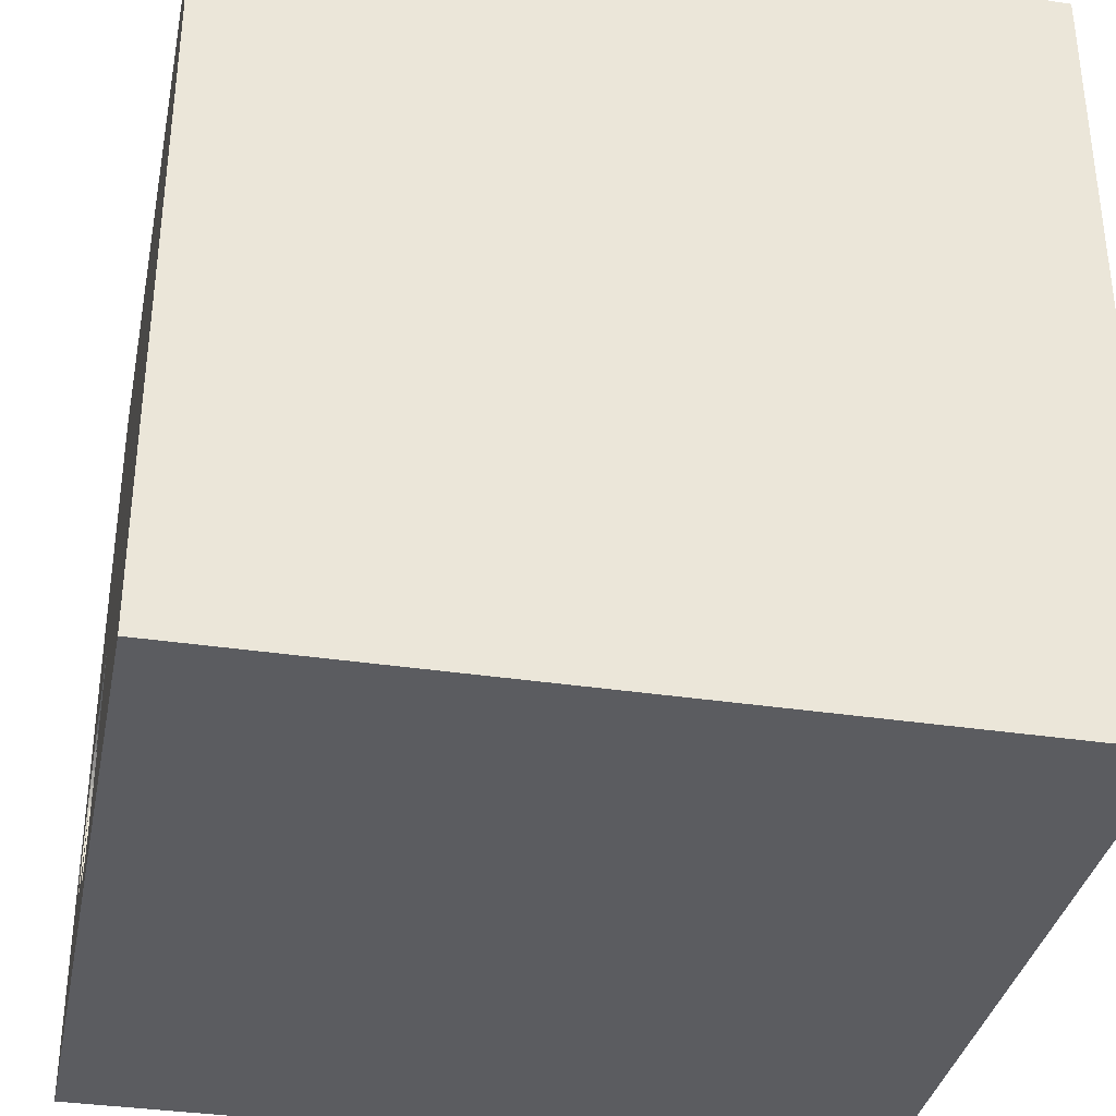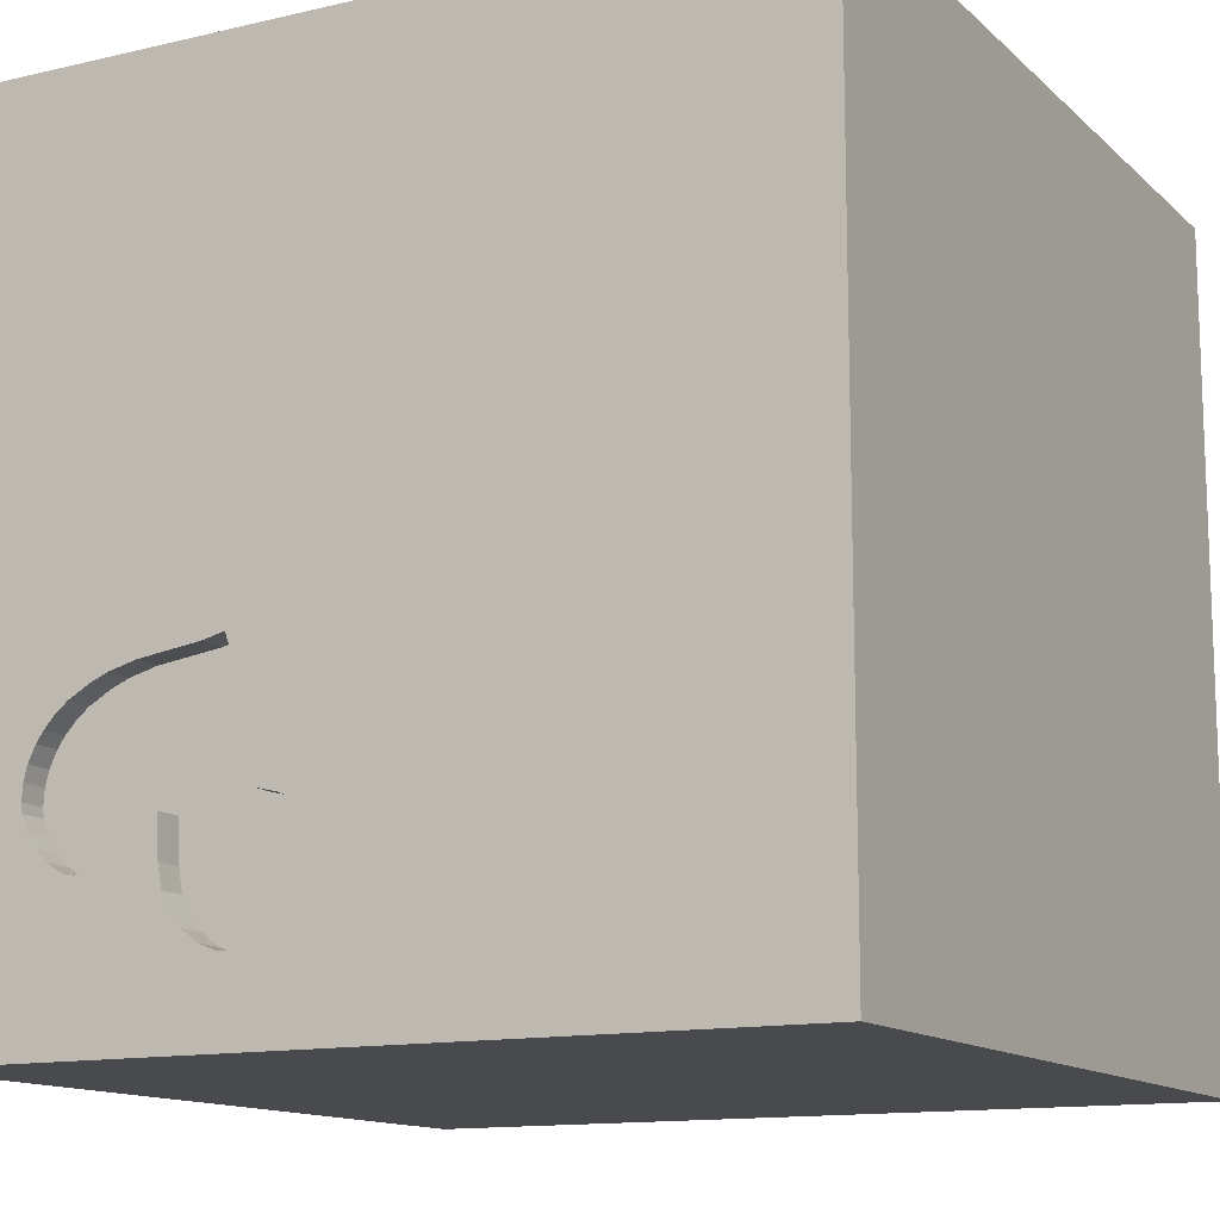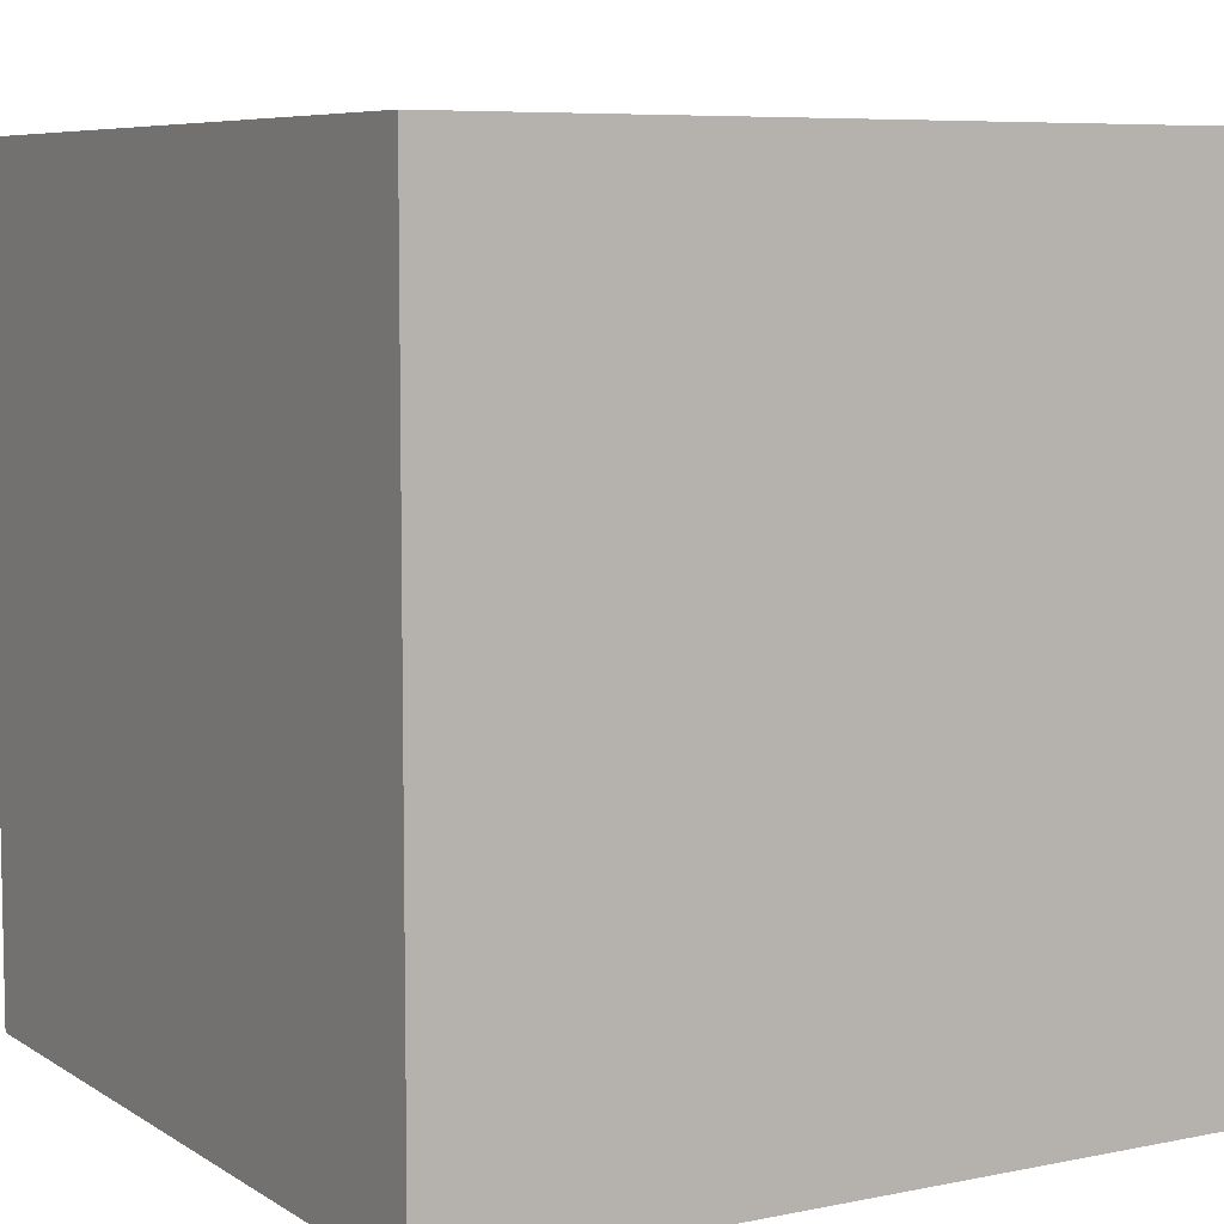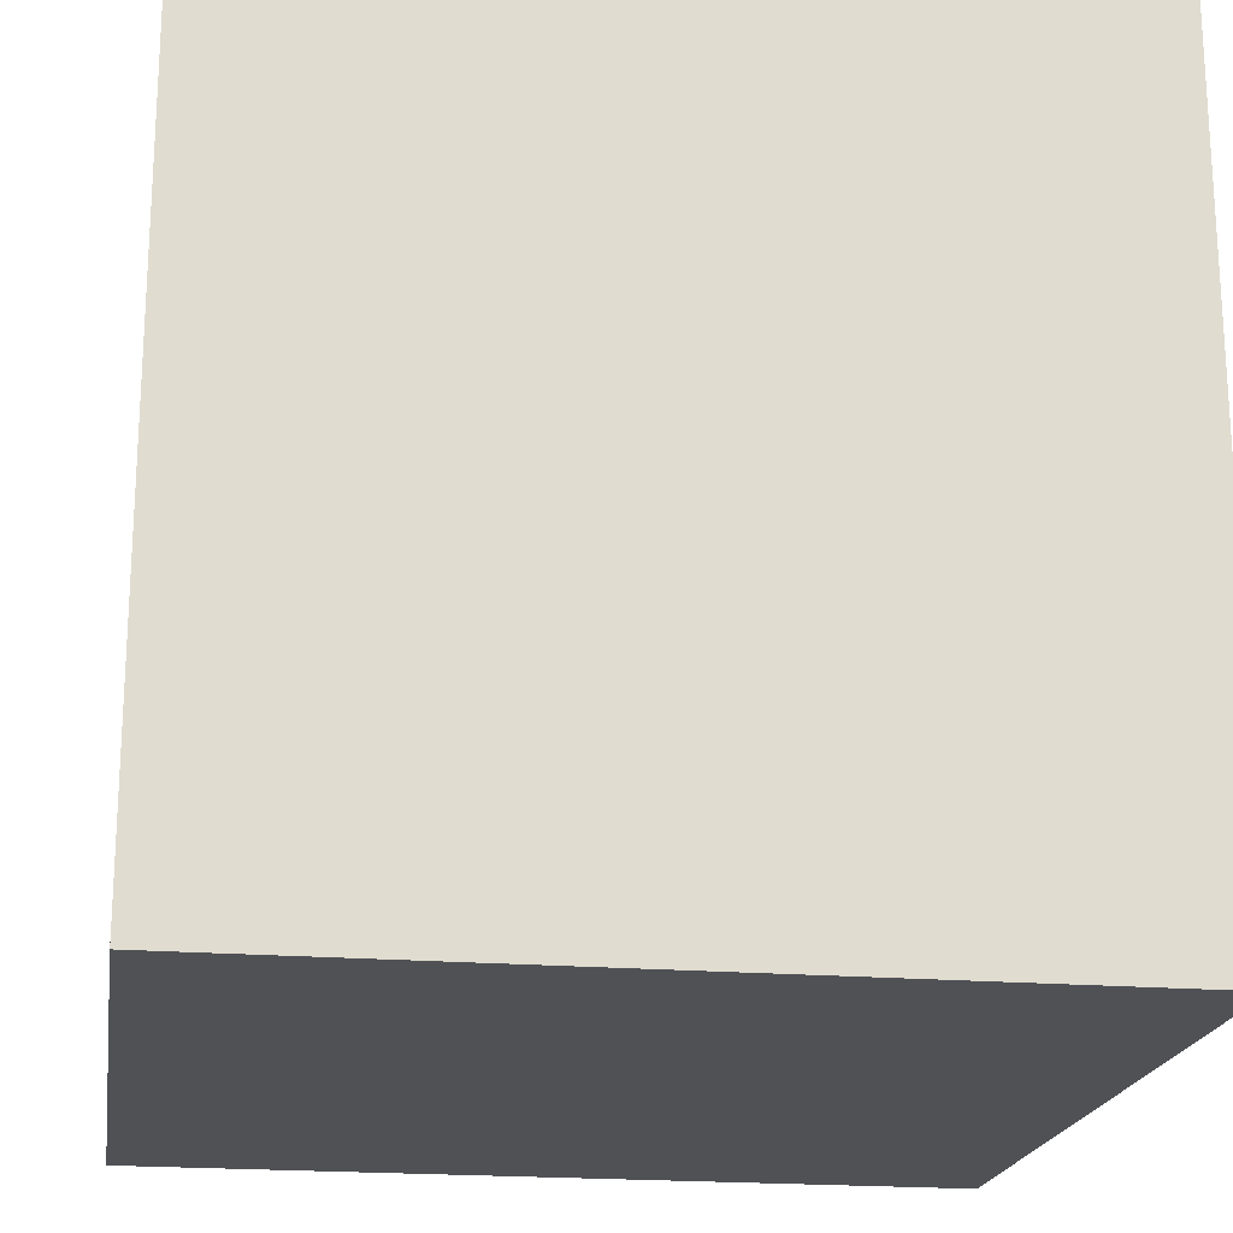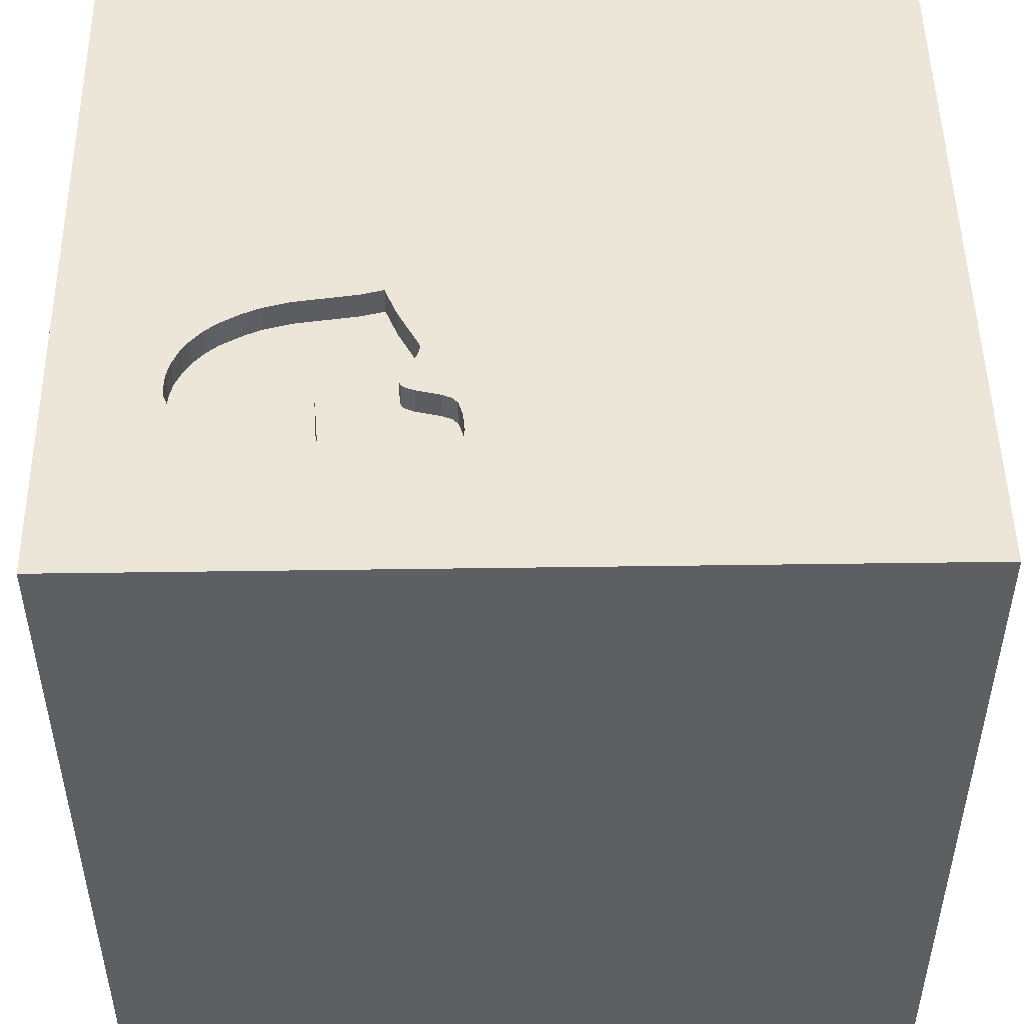
<metadata>
{"format":"obj","ext":"obj","renderer":"f3d","projection":"perspective","resolution":1024,"background":"white","views":[{"elev":-35.2,"azim":-101.3,"up":"+Z"},{"elev":-13.0,"azim":-151.8,"up":"+Z"},{"elev":7.0,"azim":59.4,"up":"+Y"},{"elev":-20.0,"azim":81.3,"up":"+Y"},{"elev":49.5,"azim":179.1,"up":"+Y"}]}
</metadata>
<code>
o heart_72
v 1.026 1.5 -0.5226
v 0.3559 1.5 -0.6819
v 0.7671 1.5 -0.921
v 0.7671 1.4 -0.921
v 0.2019 1.5 -0.8048
v 0.2019 1.4 -0.8048
v 1.048 1.5 -0.546
v 1.048 1.4 -0.546
v -0.6771 -0.8333 1.5
v -0.4167 0.2474 -1.5
v -0.651 1.12 -1.5
v -1.042 1.198 1.5
v -0.651 -1.5 -0.5208
v -1.172 -1.5 -0.2214
v -1.016 -1.5 -1.185
v -1.042 0.612 -1.5
v -0.625 1.5 0.1562
v -1.042 1.5 1.198
v -1.042 1.5 0.625
v -0.8333 1.5 -1.5
v -1.12 -1.198 -1.5
v -1.042 -1.224 1.5
v -1.081 -0.4948 1.5
v 0.1623 1.5 -0.9418
v 0.1623 1.4 -0.9418
v 0.3649 1.5 -0.7463
v 0.3649 1.4 -0.7463
v 0.2337 1.5 -0.7911
v 0.5413 1.5 -1.15
v 0.2337 1.4 -0.7911
v 0.3815 1.5 -1.221
v 0.3815 1.4 -1.221
v 0.3262 1.5 -1.208
v 0.3262 1.4 -1.208
v 0.4243 1.5 -1.217
v 0.3906 -1.068 1.5
v 0.3776 0.09115 -1.5
v 0.4167 0.1562 1.5
v 0.4688 1.172 1.5
v 0.625 -0.4687 -1.5
v 0.625 -0.2995 1.5
v 0.4167 -1.5 0.4687
v 0.5469 -1.5 -0.2083
v 0.3646 -1.5 1.263
v 0.1562 -1.5 -0.4427
v -0.1302 -1.5 -1.5
v 0.1562 -1.5 -1.198
v 0.4167 -1.5 1.5
v 0.2865 1.042 -1.5
v 0.2083 0.5469 1.5
v 0.5729 1.5 0.4557
v 0.4229 1.5 -0.3191
v 0.7422 1.5 1.178
v 0.321 1.5 -0.7699
v 0.303 1.5 -0.5754
v 0.4687 1.5 -1.5
v -0.1302 1.5 1.5
v 0.625 -1.198 -1.5
v 1.015 1.5 -0.934
v 0.1738 1.5 -1.012
v 0.823 1.5 -0.3959
v 1.088 1.5 -0.8462
v -0.05208 -0 1.5
v -0.1953 1.172 1.5
v -0.1823 -0.4818 1.5
v -0.07812 -1.5 0.4167
v -0.1823 -1.5 1.198
v -0.2083 -1.5 1.5
v -0.1693 1.5 0.625
v -0.2083 1.5 1.224
v -0.1562 1.5 -1.5
v -0.2083 1.5 -1.25
v -0.2083 -0.4167 -1.5
v 0.3116 1.5 -0.6117
v 0.9178 1.5 -0.9759
v 0.9178 1.4 -0.9759
v 1.1 1.5 -0.6409
v 0.8688 1.5 -0.9712
v 0.8688 1.4 -0.9712
v 0.321 1.4 -0.7699
v 0.6134 1.4 -1.039
v 0.8148 1.5 -0.9498
v 0.8148 1.4 -0.9498
v 1.25 -1.042 -1.5
v 1.211 0.2083 -1.5
v 1.042 0.4297 1.5
v 1.25 -0.1562 1.5
v 1.12 1.042 -1.5
v 1.042 -0.625 1.5
v 1.042 -1.5 0.4297
v 1.094 -1.5 -0.02604
v 1.198 -1.5 1.146
v 1.263 -1.5 -0.6771
v 1.5 1.5 1.5
v 1.25 1.5 -0.9375
v 1.224 1.5 0.599
v 1.152 1.5 -0.2865
v 1.114 1.5 -0.6939
v 1.25 -0.4167 -1.5
v 1.25 0.9375 1.5
v 0.3376 1.5 -0.5087
v 1.113 1.5 -0.7858
v 0.823 1.4 -0.3959
v 0.2062 1.5 -1.088
v 0.2062 1.4 -1.088
v 1.117 1.5 -0.7512
v 0.6134 1.5 -1.039
v 1.015 1.4 -0.934
v 1.008 1.5 -0.5021
v 1.008 1.4 -0.5021
v 0.9422 1.5 -0.9725
v 0.3567 1.5 -0.7545
v -0.3776 -1.042 -1.5
v -0.5208 0.599 1.5
v -0.625 -0 1.5
v -0.4687 -1.5 0.1562
v -0.625 -1.5 1.198
v -0.625 -1.5 0.625
v -0.4362 1.5 -0.5859
v -1.5 -0.8333 -1.042
v -1.5 -0.9115 0.5208
v -1.5 -1.029 1.224
v -1.5 -0.8333 1.5
v -1.5 0.4167 0.4688
v -1.5 0.4167 0
v -1.5 0.651 1.185
v -1.5 0.6315 -0.4427
v -1.5 -0.1302 -1.5
v -1.5 0.1302 1.5
v -1.5 0.1042 -1.094
v -1.5 -0.2083 0.5469
v -1.5 0.02604 1.094
v -1.5 0 -0.4687
v -1.5 1.198 -0.8594
v -1.5 1.224 0.1562
v -1.5 1.276 0.9505
v -1.5 1.25 -0.4167
v -1.5 1.5 1.5
v -1.5 -0.4427 0.1562
v -1.5 -0.4687 -0.4167
v -1.5 -1.5 0.1562
v -1.5 -1.5 -0.4688
v -1.5 -1.5 0.8333
v -1.5 -1.5 1.5
v -1.5 -1.5 -1.5
v -1.5 0.8333 -1.5
v -1.5 0.625 -1.198
v -1.5 1.5 -1.5
v -1.5 1.5 -0.1302
v -1.5 1.5 0.8333
v -1.5 -1.198 0.1042
v -1.5 -1.263 -0.3646
v -1.5 -1.302 0.7552
v -1.5 -0.4167 -1.042
v -1.5 -0.3646 1.198
v -1.5 0.8724 0.4427
v 0.3688 1.5 -0.7117
v 0.3688 1.4 -0.7117
v 0.9708 1.5 -0.9625
v 0.3115 1.4 -0.6117
v 0.6277 1.5 -0.9576
v 0.6277 1.4 -0.9576
v 0.9641 1.5 -0.4668
v 0.9641 1.4 -0.4668
v 0.625 -1.5 -1.042
v 0.8333 -1.5 -1.5
v 0.4827 1.5 -1.194
v 0.625 1.5 -1.354
v 0.8333 1.5 1.5
v 0.8863 1.5 -0.4227
v 0.8863 1.4 -0.4227
v 1.114 1.4 -0.6939
v 0.4243 1.4 -1.217
v 0.3567 1.4 -0.7545
v 0.9422 1.4 -0.9725
v 0.1681 1.5 -0.8735
v 0.1681 1.4 -0.8735
v 0.5413 1.4 -1.15
v 1.5 -1.5 -1.5
v 1.5 -1.12 0.2083
v 1.5 -1.042 -0.5339
v 1.5 -0.8171 1.035
v 1.5 -0.8333 -1.5
v 1.5 -0.8854 -1.198
v 1.5 0.4167 -1.042
v 1.5 0.5339 0.4102
v 1.5 -0.09115 1.27
v 1.5 0.1302 -1.5
v 1.5 0.625 -0.4427
v 1.5 -0.1302 1.5
v 1.5 -0.2083 -1.042
v 1.5 -0.1823 0.625
v 1.5 1.224 0.4688
v 1.5 1.25 -0.3906
v 1.5 1.5 -1.5
v 1.5 1.042 -1.198
v 1.5 -0.4036 -0.1042
v 1.5 -1.5 0.2083
v 1.5 -1.5 1.5
v 1.5 -1.5 -0.4167
v 1.5 0.9375 1.146
v 1.5 0.8333 1.5
v 1.5 1.5 0.1562
v 1.5 1.5 -0.4687
v 1.5 1.5 0.8333
v 0.3801 1.5 -0.4269
v 0.3801 1.4 -0.4269
v 0.5021 1.4 -0.339
v 0.1738 1.4 -1.012
v 0.2557 1.5 -1.153
v 0.2557 1.4 -1.153
v -1.276 -0.01302 1.5
v -1.139 -0.3385 -1.5
v -1.159 -1.5 0.625
v -1.198 0.625 1.5
v -1.152 1.5 -1.029
v -1.224 1.5 -0.1562
v 0.9929 1.5 -0.9482
v 0.3337 1.5 -0.6468
v 0.6359 1.5 -0.8129
v 0.6359 1.4 -0.8129
v 0.5021 1.5 -0.339
v 0.7248 1.5 -0.37
v 0.7248 1.4 -0.37
v 0.1824 1.5 -0.825
v 0.1824 1.4 -0.825
v -0.4557 -1.5 -1.016
v -0.2604 -1.211 1.5
v 0.9565 1.5 -0.9675
v 0.5744 1.5 -1.112
v 0.5744 1.4 -1.112
v 1.088 1.4 -0.8462
v 0.3705 1.5 -0.7321
v 0.3705 1.4 -0.7321
v 0.8724 1.016 1.5
v 0.8854 -1.5 0.8333
v 0.8333 -1.198 1.5
v 0.3559 1.4 -0.6819
v 1.117 1.4 -0.7512
v 0.4229 1.4 -0.3191
v 0.9708 1.4 -0.9625
v 0.4827 1.4 -1.194
v 1.113 1.4 -0.7858
v 1.074 1.5 -0.5842
v 1.074 1.4 -0.5842
v 1.087 1.5 -0.6125
v 0.7739 1.5 -0.3829
v 0.303 1.4 -0.5754
v 0.6318 1.5 -0.8852
v 1.056 1.5 -0.8928
v 1.056 1.4 -0.8928
v 1.1 1.4 -0.6409
f 123 122 144
f 122 143 144
f 22 123 144
f 122 153 143
f 143 214 144
f 22 23 123
f 68 22 144
f 117 68 144
f 68 228 22
f 129 122 123
f 153 141 143
f 9 23 22
f 23 129 123
f 129 155 122
f 122 121 153
f 153 151 141
f 141 214 143
f 214 117 144
f 23 212 129
f 121 151 153
f 117 67 68
f 228 9 22
f 129 132 155
f 155 121 122
f 141 14 214
f 214 118 117
f 155 131 121
f 151 152 141
f 152 142 141
f 67 44 68
f 48 228 68
f 129 126 132
f 142 14 141
f 118 67 117
f 44 48 68
f 48 36 228
f 228 65 9
f 9 65 23
f 132 131 155
f 131 139 121
f 139 151 121
f 214 116 118
f 118 66 67
f 14 116 214
f 23 115 212
f 212 215 129
f 138 126 129
f 199 36 48
f 36 65 228
f 65 115 23
f 215 138 129
f 116 66 118
f 44 199 48
f 199 237 36
f 139 152 151
f 152 145 142
f 142 15 14
f 132 124 131
f 139 140 152
f 145 15 142
f 66 44 67
f 36 41 65
f 65 63 115
f 115 114 212
f 215 12 138
f 126 124 132
f 14 13 116
f 66 42 44
f 44 92 199
f 114 215 212
f 138 136 126
f 15 13 14
f 140 120 152
f 120 145 152
f 63 114 115
f 126 156 124
f 131 125 139
f 42 236 44
f 236 92 44
f 237 89 36
f 124 125 131
f 116 45 66
f 89 41 36
f 41 63 65
f 114 12 215
f 139 133 140
f 140 154 120
f 13 45 116
f 41 38 63
f 63 50 114
f 136 156 126
f 125 133 139
f 66 43 42
f 42 90 236
f 199 89 237
f 138 150 136
f 45 43 66
f 18 150 138
f 156 125 124
f 133 154 140
f 15 227 13
f 38 50 63
f 125 127 133
f 227 45 13
f 43 90 42
f 114 64 12
f 236 90 92
f 19 150 18
f 156 135 125
f 133 130 154
f 213 21 145
f 90 199 92
f 89 87 41
f 50 64 114
f 136 135 156
f 154 145 120
f 113 21 213
f 113 145 21
f 227 47 45
f 43 91 90
f 64 138 12
f 154 128 145
f 145 227 15
f 187 199 182
f 199 190 89
f 41 86 38
f 64 57 138
f 70 18 138
f 69 19 18
f 150 135 136
f 135 127 125
f 127 130 133
f 213 145 128
f 73 113 213
f 145 46 227
f 90 198 199
f 180 182 199
f 187 190 199
f 190 87 89
f 86 50 38
f 70 138 57
f 69 18 70
f 17 19 69
f 217 150 19
f 150 149 135
f 113 46 145
f 180 199 198
f 192 182 180
f 17 217 19
f 217 149 150
f 130 128 154
f 45 165 43
f 192 187 182
f 87 86 41
f 135 137 127
f 127 147 130
f 10 73 213
f 46 47 227
f 47 165 45
f 91 198 90
f 86 235 50
f 50 39 64
f 37 73 10
f 43 93 91
f 197 192 180
f 235 39 50
f 52 17 69
f 165 93 43
f 149 137 135
f 137 134 127
f 134 147 127
f 190 86 87
f 39 57 64
f 16 213 128
f 93 198 91
f 186 192 197
f 86 100 235
f 53 70 57
f 52 119 17
f 119 217 17
f 147 128 130
f 10 213 16
f 40 113 73
f 58 46 113
f 165 179 93
f 93 200 198
f 181 180 198
f 181 197 180
f 189 186 197
f 186 187 192
f 69 70 53
f 52 69 51
f 147 146 128
f 49 37 10
f 37 40 73
f 40 58 113
f 46 165 47
f 181 198 200
f 201 190 187
f 190 202 86
f 39 169 57
f 52 206 101
f 149 134 137
f 16 128 146
f 46 166 165
f 186 201 187
f 201 202 190
f 235 169 39
f 53 57 169
f 51 69 53
f 74 54 119
f 119 52 55
f 119 55 74
f 216 149 217
f 149 148 134
f 134 148 147
f 11 10 16
f 58 166 46
f 97 52 51
f 55 52 101
f 157 233 54
f 54 74 219
f 157 54 219
f 219 2 157
f 119 216 217
f 216 148 149
f 148 146 147
f 49 10 11
f 88 37 49
f 93 179 200
f 191 197 181
f 185 189 197
f 202 100 86
f 52 97 223
f 223 222 52
f 233 26 112
f 54 233 112
f 119 54 28
f 28 5 119
f 166 179 165
f 181 200 179
f 185 197 191
f 193 201 186
f 96 51 53
f 223 97 61
f 61 247 223
f 119 5 225
f 176 24 119
f 119 225 176
f 85 40 37
f 196 189 185
f 100 94 235
f 94 169 235
f 97 163 170
f 97 170 61
f 72 119 24
f 148 16 146
f 88 85 37
f 191 181 184
f 194 186 189
f 97 1 109
f 109 163 97
f 104 210 72
f 72 24 60
f 72 60 104
f 72 216 119
f 11 16 148
f 84 58 40
f 84 166 58
f 196 194 189
f 194 193 186
f 202 94 100
f 97 51 96
f 7 1 97
f 97 98 77
f 77 246 244
f 244 7 97
f 77 244 97
f 72 210 33
f 85 99 40
f 99 84 40
f 184 181 179
f 94 202 201
f 31 168 33
f 53 169 94
f 95 98 97
f 106 98 95
f 95 62 102
f 95 102 106
f 168 31 35
f 168 35 167
f 56 33 168
f 56 72 33
f 20 216 72
f 20 11 148
f 71 49 11
f 195 88 49
f 84 179 166
f 195 194 196
f 203 193 194
f 205 201 193
f 205 94 201
f 205 96 53
f 203 97 96
f 195 95 97
f 250 62 95
f 95 59 250
f 168 167 29
f 56 71 72
f 71 20 72
f 20 148 216
f 71 11 20
f 56 49 71
f 195 49 56
f 195 85 88
f 188 99 85
f 183 84 99
f 183 184 179
f 183 191 184
f 188 185 191
f 195 196 185
f 195 204 194
f 204 203 194
f 203 205 193
f 205 53 94
f 203 96 205
f 204 97 203
f 195 97 204
f 95 195 159
f 159 218 59
f 159 59 95
f 230 168 29
f 195 56 168
f 195 188 85
f 188 183 99
f 183 179 84
f 188 191 183
f 195 185 188
f 111 229 159
f 195 111 159
f 195 168 230
f 195 3 82
f 75 111 195
f 195 82 78
f 195 78 75
f 3 230 107
f 107 161 3
f 195 230 3
f 3 161 249
f 249 220 3
f 178 211 105
f 242 211 178
f 105 231 178
f 105 211 104
f 173 211 242
f 242 178 167
f 231 105 80
f 178 231 29
f 210 104 211
f 173 34 211
f 173 242 35
f 167 178 29
f 167 35 242
f 80 81 231
f 105 209 80
f 230 29 231
f 211 34 210
f 104 60 209
f 209 105 104
f 173 32 34
f 162 81 80
f 231 81 230
f 25 80 209
f 33 210 34
f 32 173 35
f 35 31 32
f 34 32 33
f 81 162 107
f 162 80 174
f 107 230 81
f 30 80 25
f 60 24 25
f 25 209 60
f 31 33 32
f 161 107 162
f 221 162 174
f 174 80 112
f 80 30 28
f 28 54 80
f 177 30 25
f 24 176 25
f 162 221 249
f 249 161 162
f 27 221 174
f 54 112 80
f 226 30 177
f 177 25 176
f 220 249 221
f 234 221 27
f 112 26 27
f 27 174 112
f 30 6 28
f 226 6 30
f 176 225 226
f 226 177 176
f 3 220 221
f 221 4 3
f 158 221 234
f 234 27 233
f 26 233 27
f 5 28 6
f 6 226 5
f 226 225 5
f 8 4 221
f 238 221 158
f 158 234 157
f 233 157 234
f 82 3 4
f 4 83 82
f 8 245 4
f 221 110 8
f 207 221 238
f 238 158 2
f 157 2 158
f 251 83 4
f 245 8 244
f 4 245 252
f 110 221 164
f 1 7 8
f 8 110 1
f 207 208 221
f 207 238 160
f 2 219 238
f 83 79 82
f 108 83 251
f 232 251 4
f 7 244 8
f 244 246 245
f 4 252 172
f 246 77 252
f 252 245 246
f 110 164 109
f 171 164 221
f 110 109 1
f 240 208 207
f 224 221 208
f 160 248 207
f 160 238 219
f 219 74 160
f 78 82 79
f 83 108 79
f 108 251 59
f 62 250 251
f 251 232 62
f 232 4 172
f 77 98 172
f 172 252 77
f 163 109 164
f 164 171 163
f 221 103 171
f 208 240 222
f 206 52 240
f 240 207 206
f 221 224 103
f 222 223 224
f 224 208 222
f 74 55 248
f 248 160 74
f 101 206 207
f 207 248 101
f 75 78 79
f 79 76 75
f 79 108 241
f 250 59 251
f 59 218 108
f 239 232 172
f 170 163 171
f 61 170 171
f 171 103 61
f 52 222 240
f 103 224 247
f 247 61 103
f 223 247 224
f 248 55 101
f 241 76 79
f 218 159 241
f 241 108 218
f 102 62 232
f 232 243 102
f 232 239 243
f 239 172 98
f 98 106 239
f 111 75 76
f 76 175 111
f 175 76 241
f 159 229 241
f 106 102 243
f 243 239 106
f 229 111 175
f 175 241 229

</code>
